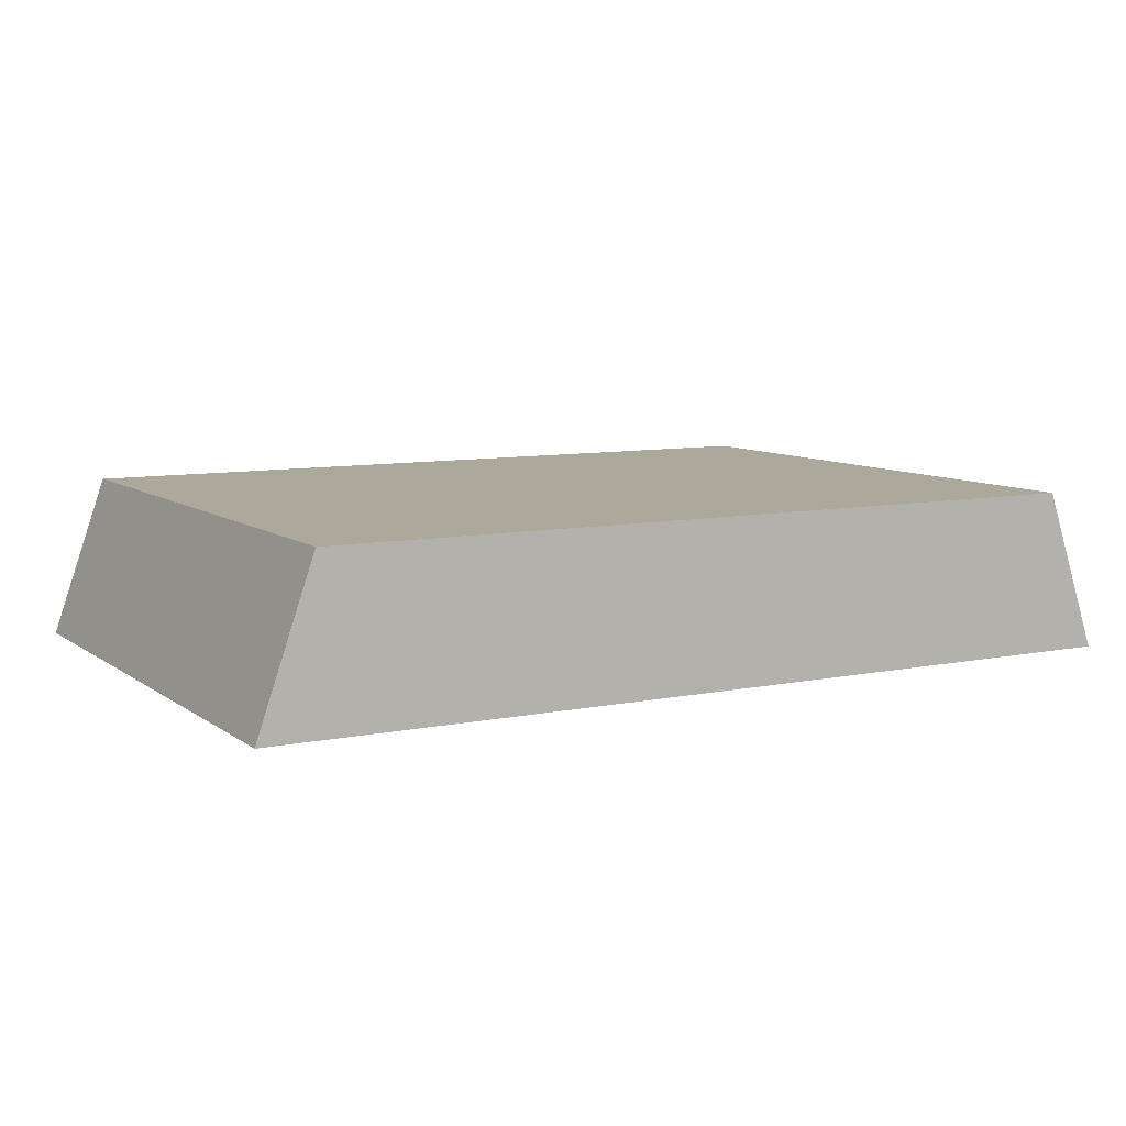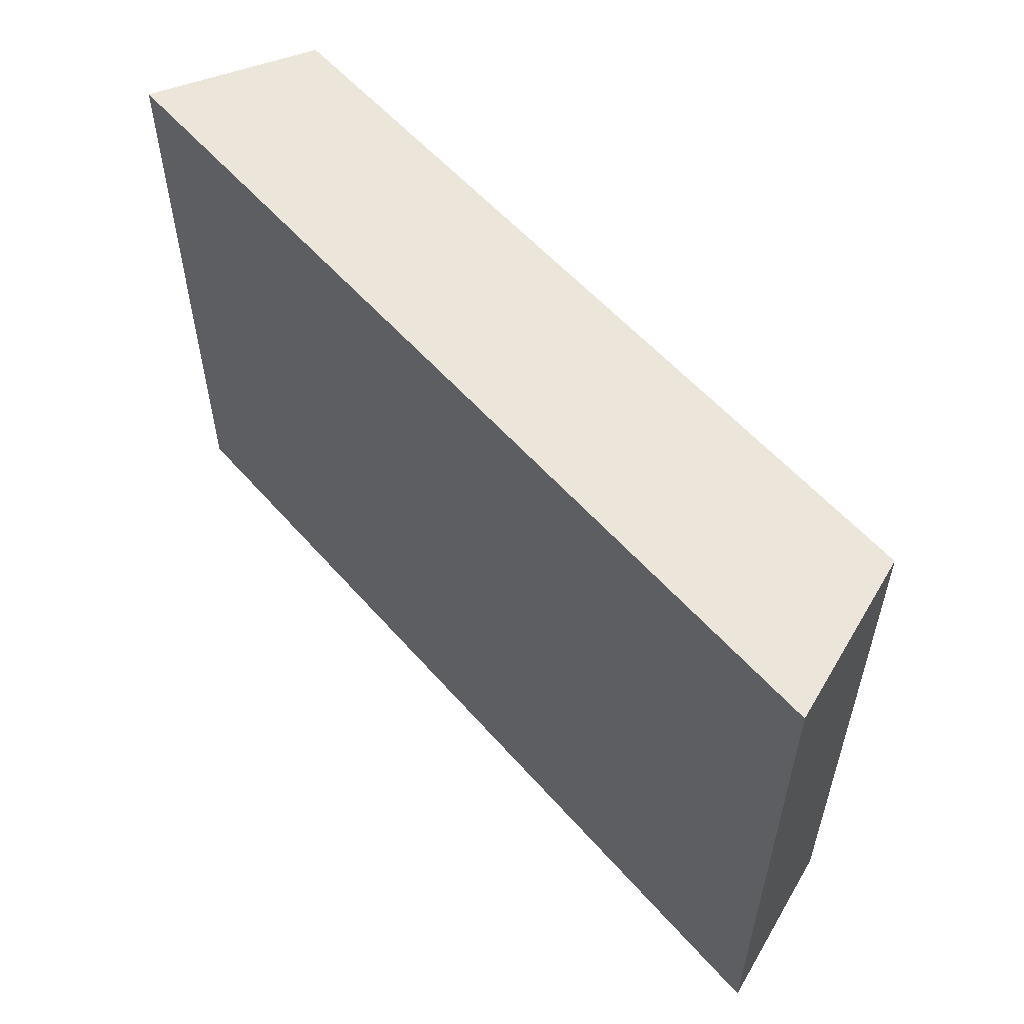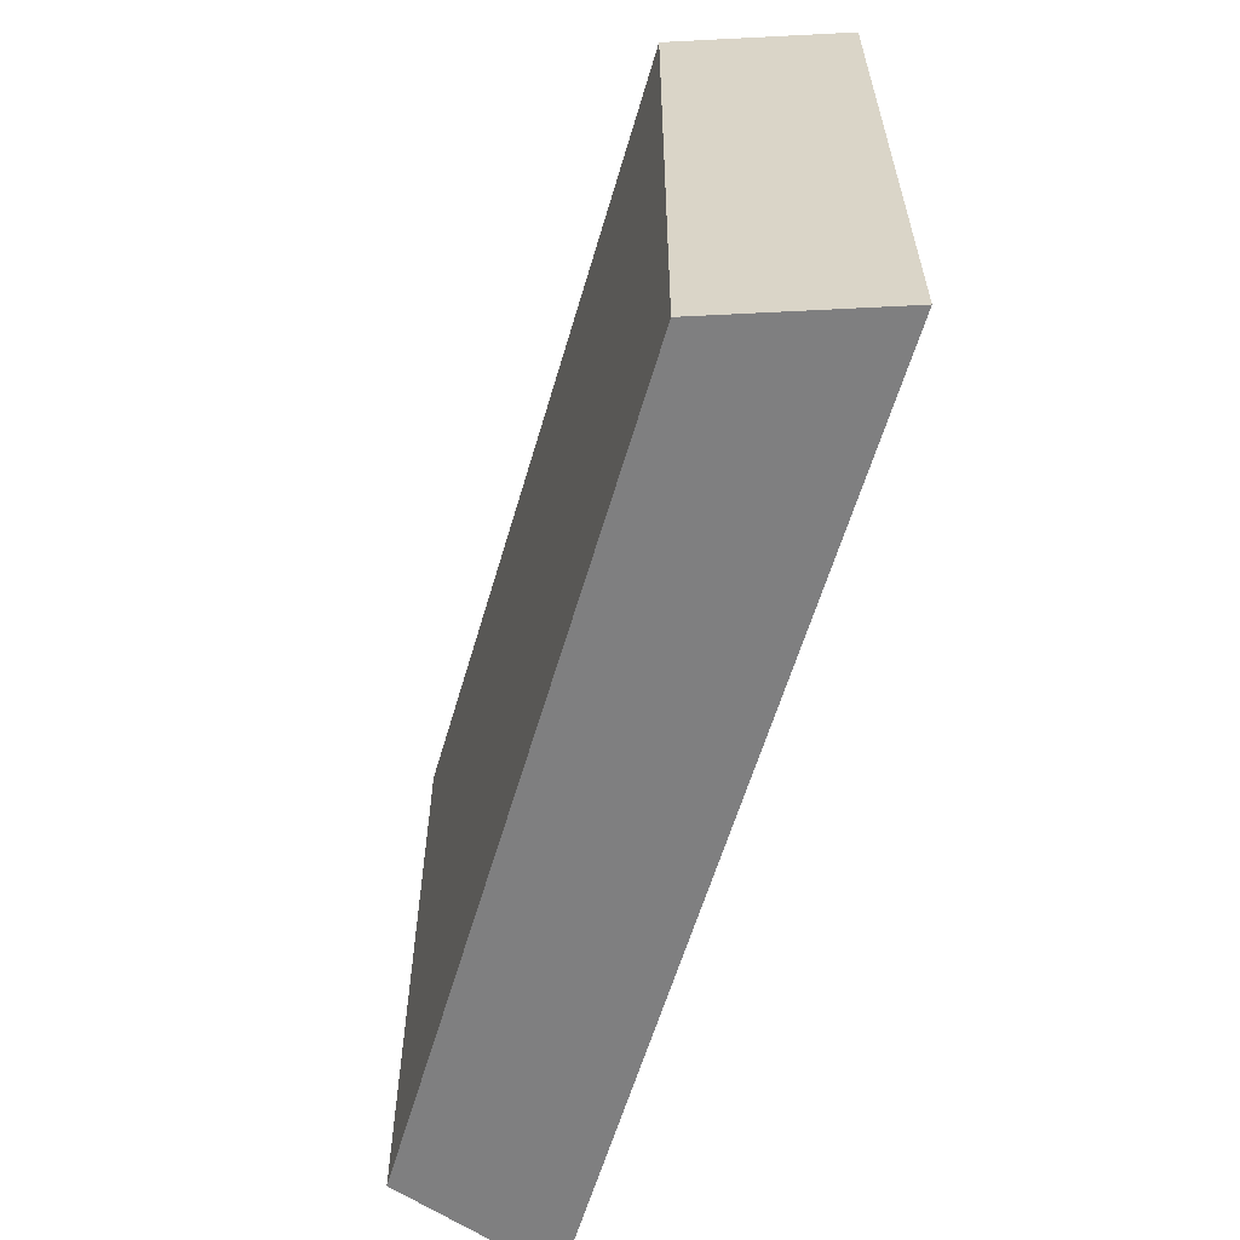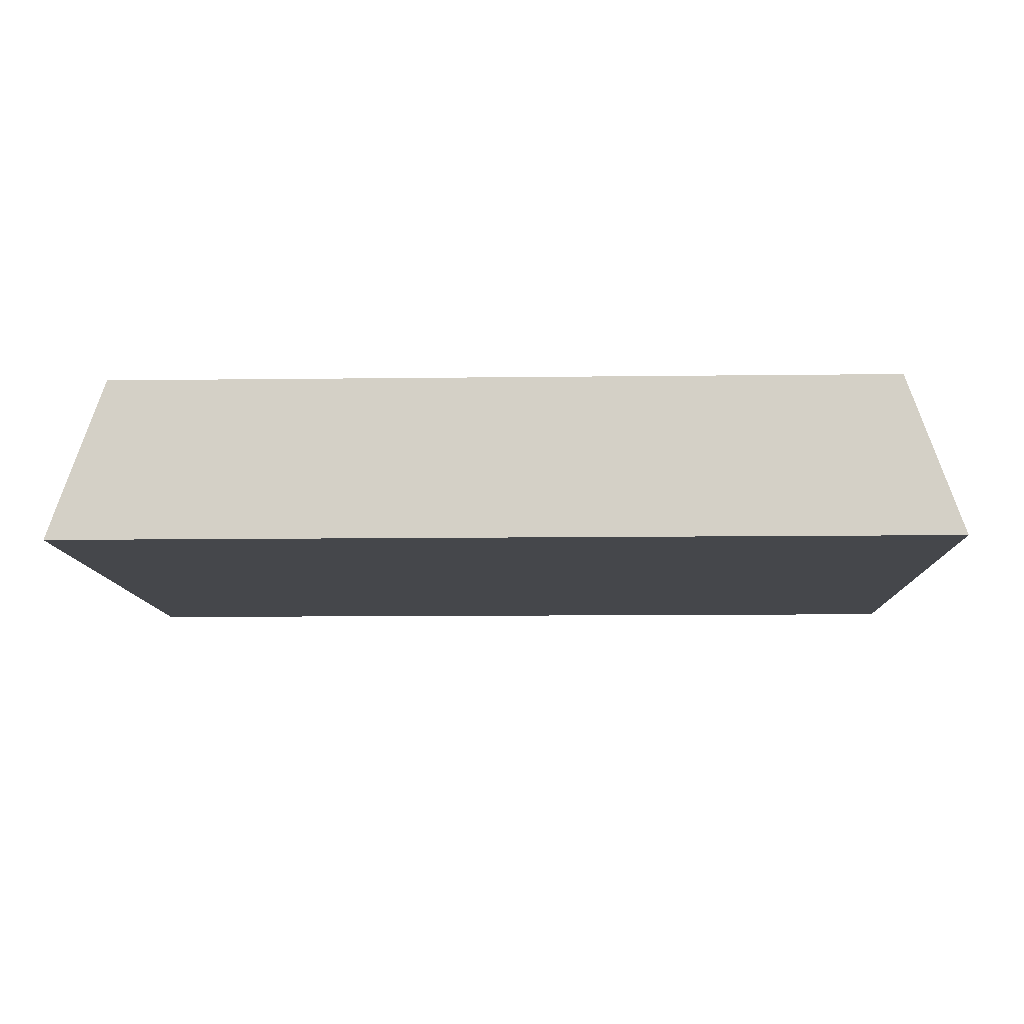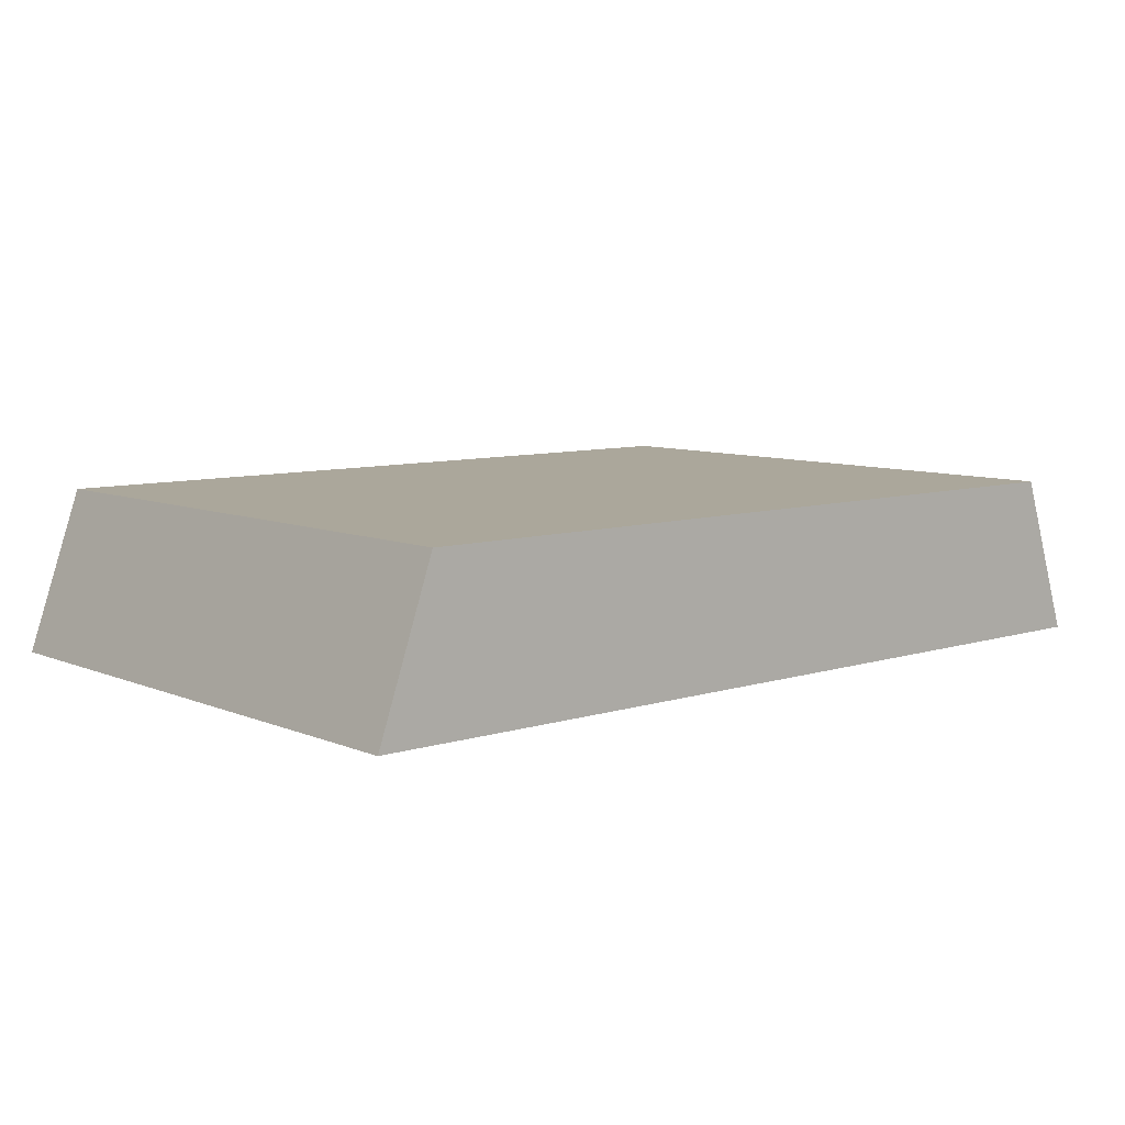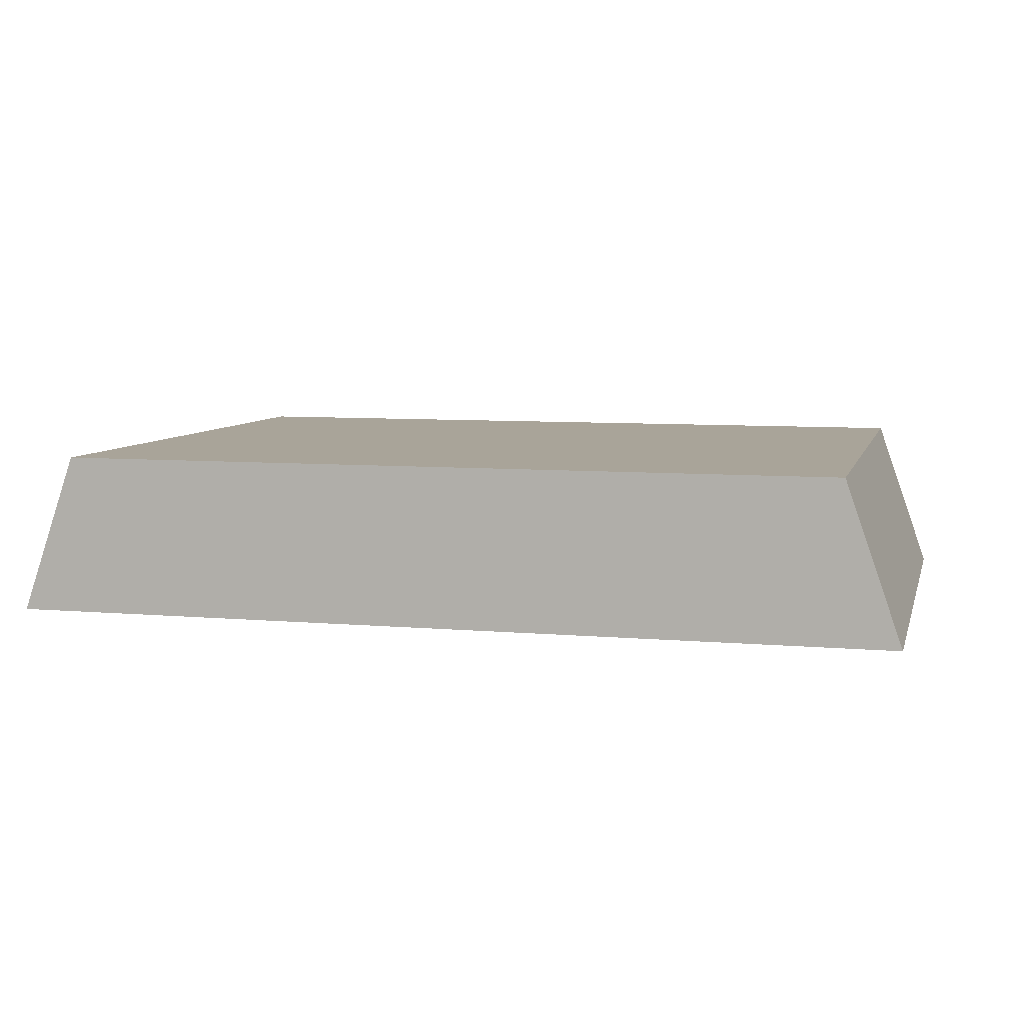
<metadata>
{"format":"obj","ext":"obj","renderer":"f3d","projection":"perspective","resolution":1024,"background":"white","views":[{"elev":8.5,"azim":150.8,"up":"+Y"},{"elev":56.0,"azim":49.6,"up":"+Z"},{"elev":-59.8,"azim":-106.3,"up":"+Z"},{"elev":-10.6,"azim":1.8,"up":"+Y"},{"elev":8.1,"azim":138.9,"up":"+Y"},{"elev":7.2,"azim":-165.7,"up":"+Y"}]}
</metadata>
<code>
o Componente_2_5/Componente_2/mesh7/mesh7-geometry#mesh7-geometry
v -0.4328 -0.001702 -0.232
v -0.4379 0.01301 -0.1781
v -0.4328 -0.001702 -0.1781
v -0.4379 0.01301 -0.232
v -0.5152 -0.001702 -0.1781
v -0.5152 -0.001702 -0.232
v -0.51 0.01301 -0.232
v -0.51 0.01301 -0.1781
f 1 2 3
f 2 1 4
f 3 2 1
f 4 1 2
f 2 5 3
f 3 5 2
f 6 3 1
f 1 3 6
f 1 7 4
f 4 7 1
f 7 2 4
f 4 2 7
f 5 2 8
f 8 2 5
f 3 6 5
f 5 6 3
f 7 1 6
f 6 1 7
f 2 7 8
f 8 7 2
f 7 5 8
f 8 5 7
f 5 7 6
f 6 7 5

</code>
